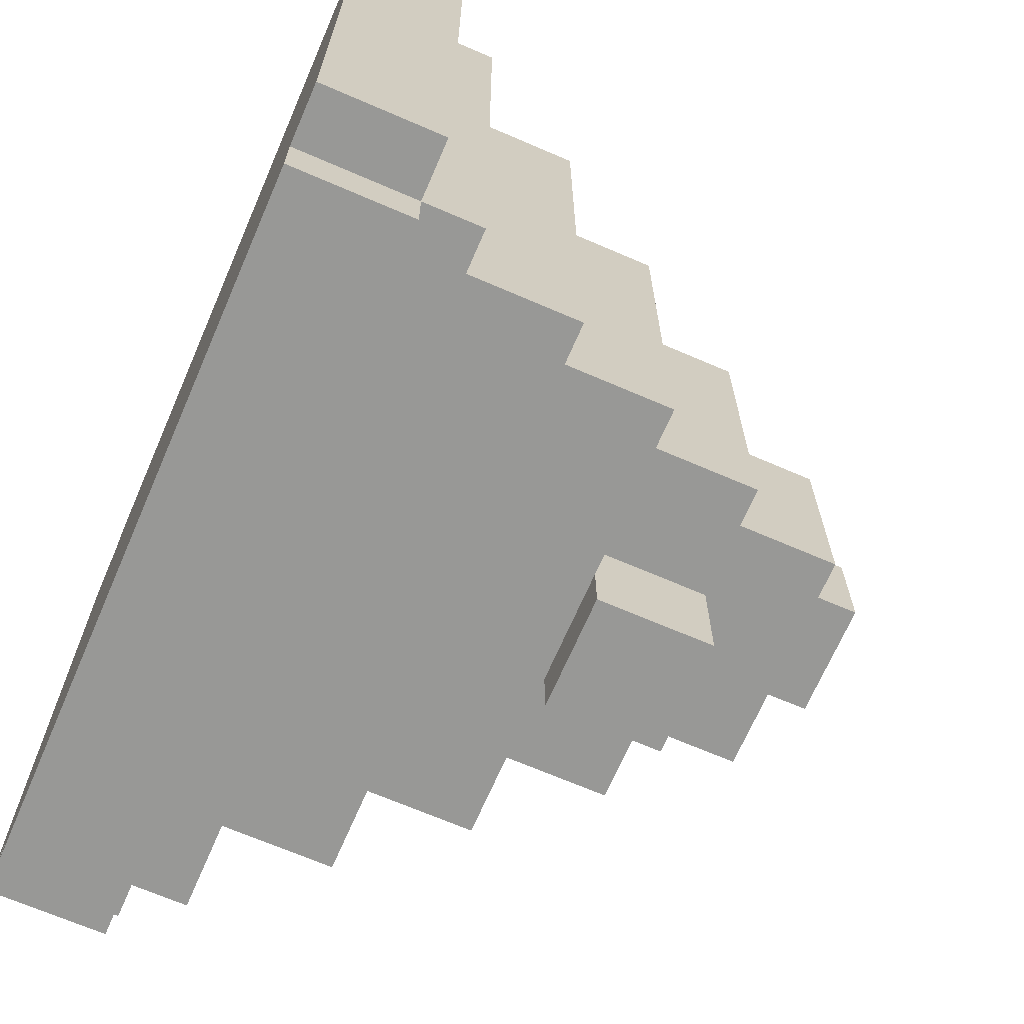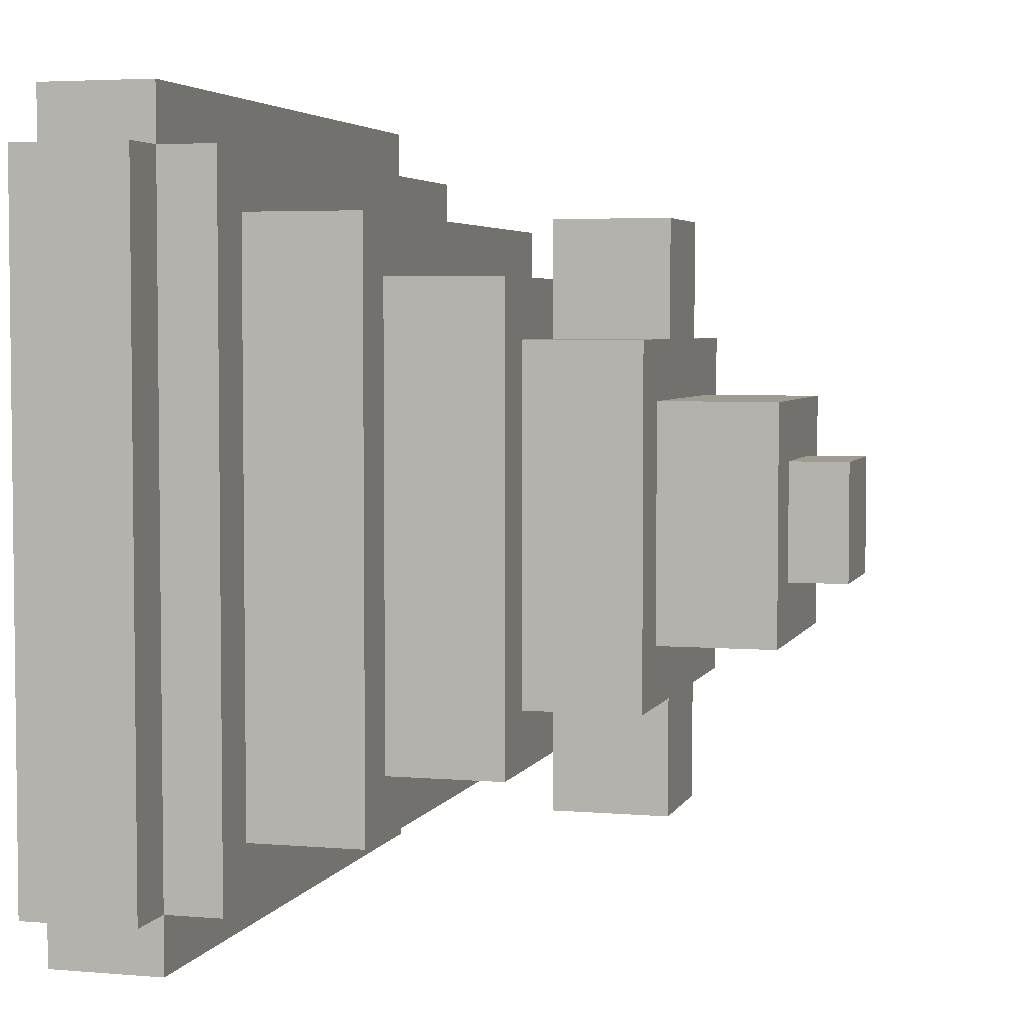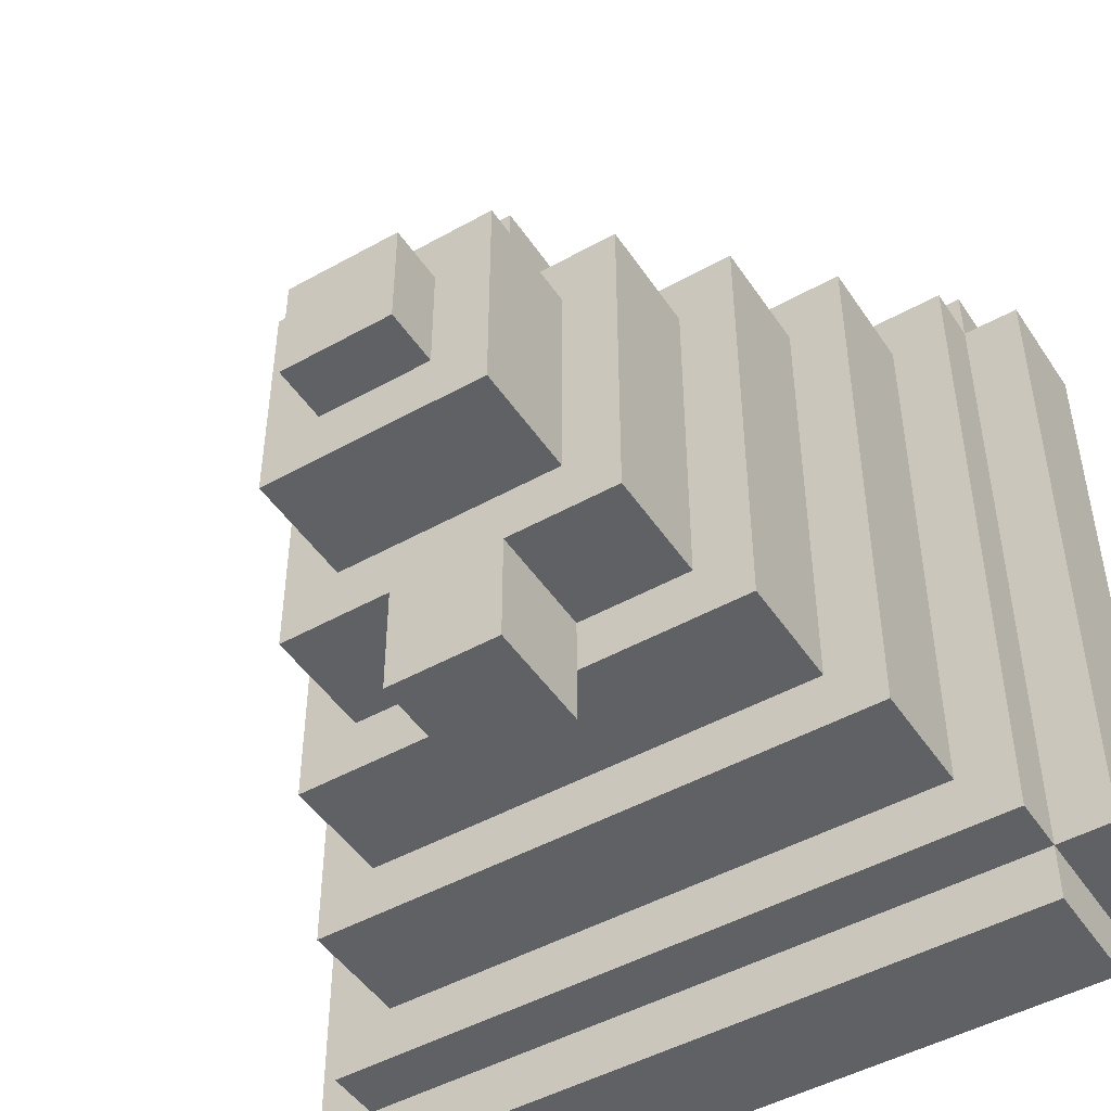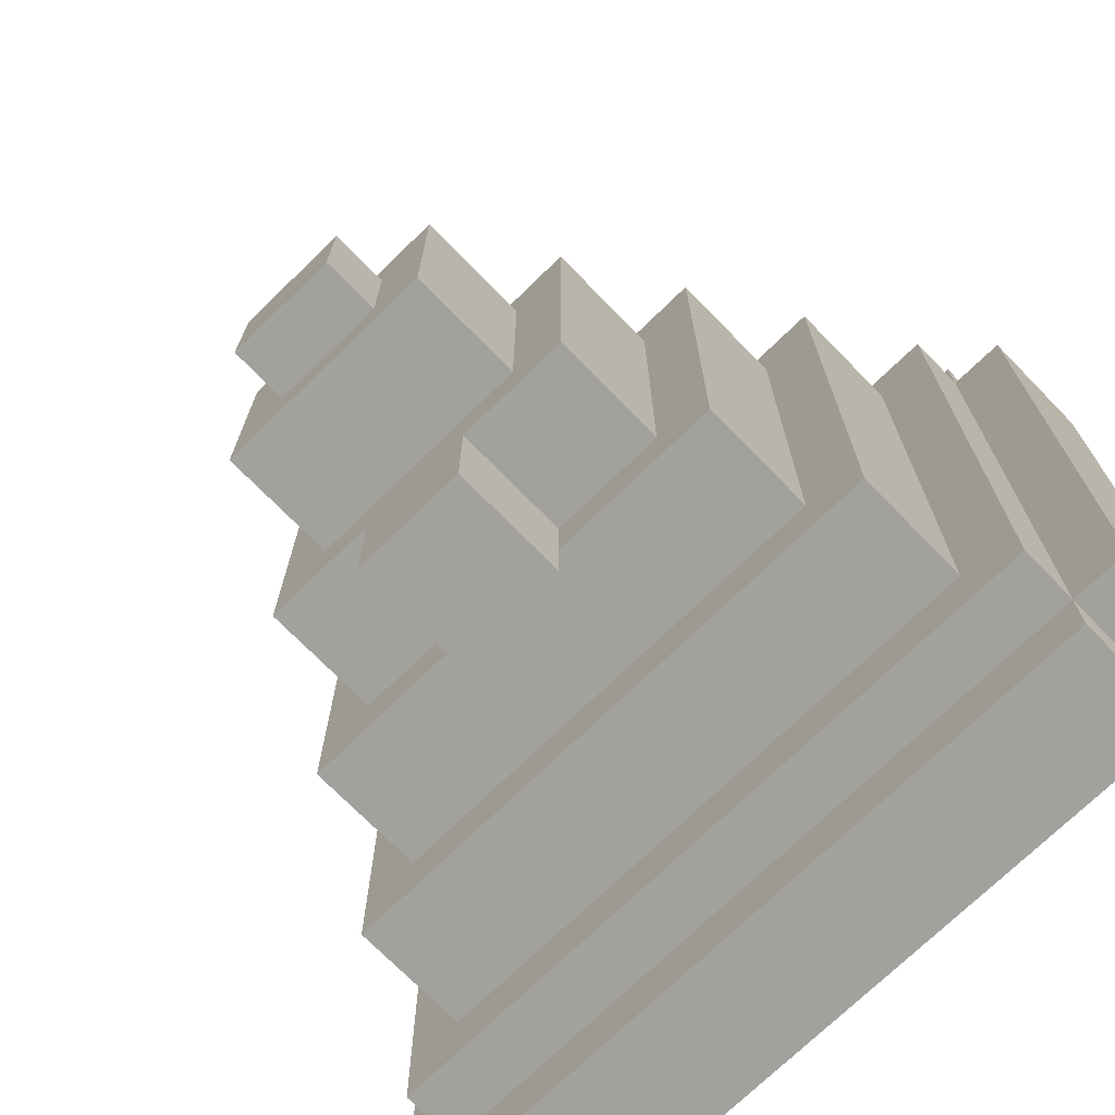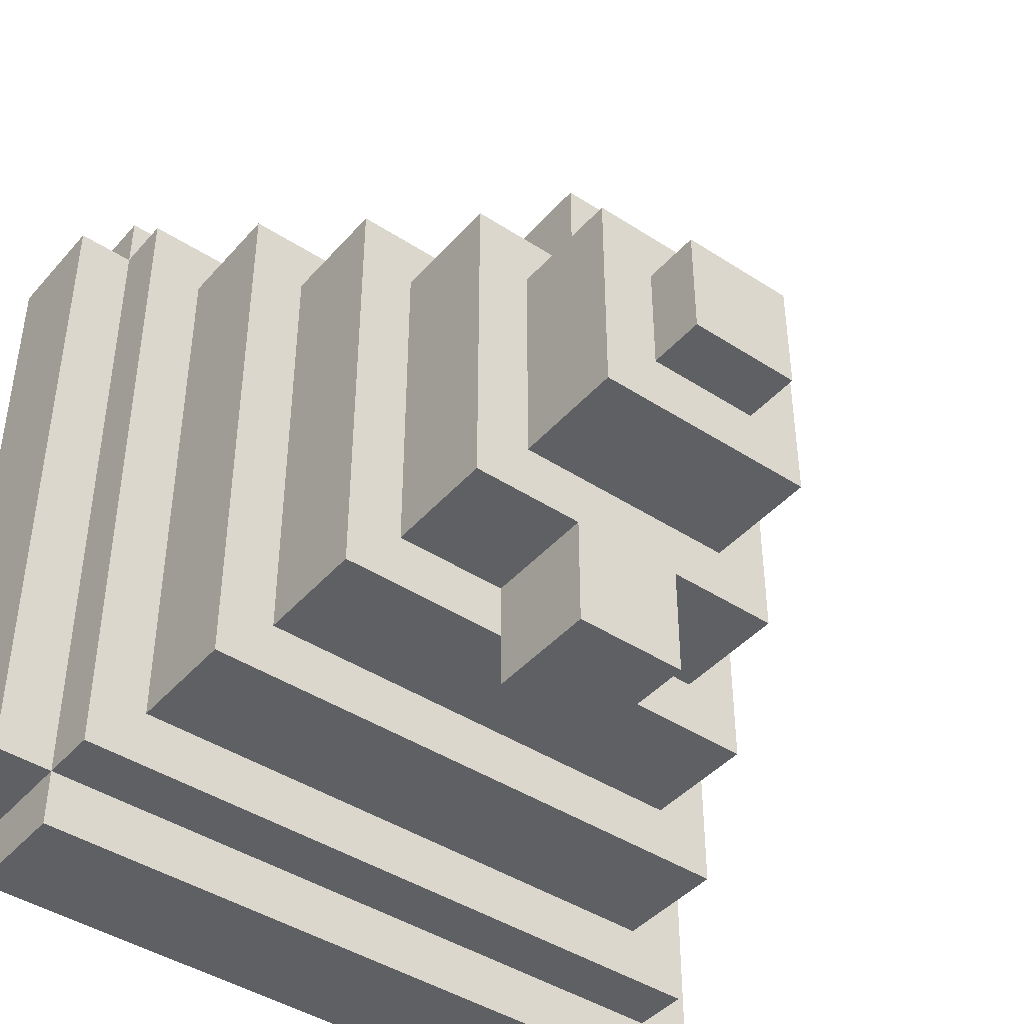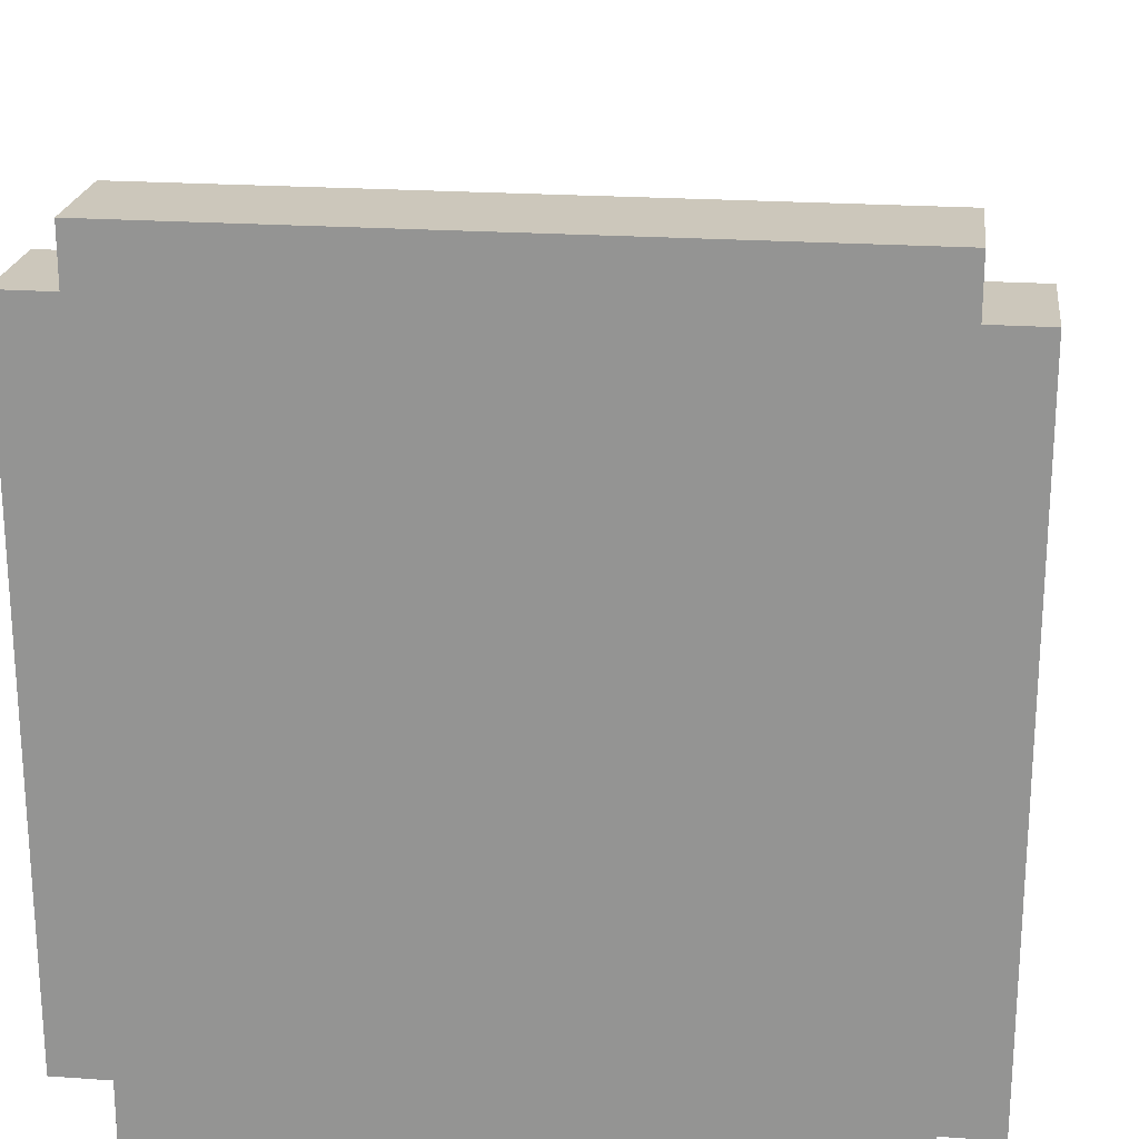
<metadata>
{"format":"obj","ext":"obj","renderer":"f3d","projection":"perspective","resolution":1024,"background":"white","views":[{"elev":-68.5,"azim":66.6,"up":"+Z"},{"elev":4.1,"azim":105.6,"up":"+Z"},{"elev":-47.6,"azim":-147.8,"up":"+Z"},{"elev":-72.1,"azim":-135.7,"up":"+Z"},{"elev":-43.0,"azim":142.3,"up":"+Z"},{"elev":21.7,"azim":7.1,"up":"+Z"}]}
</metadata>
<code>
o
v -0.7 0 0.6
v -0.7 0 -0.6
v -0.7 0.2 0.6
v -0.7 0.2 -0.6
v -0.6 0 0.7
v -0.6 0 0.6
v -0.6 0 -0.6
v -0.6 0 -0.7
v -0.6 0.2 0.7
v -0.6 0.2 0.6
v -0.6 0.2 -0.6
v -0.6 0.2 -0.7
v -0.6 0.3 0.6
v -0.6 0.3 -0.6
v -0.5 0.3 0.5
v -0.5 0.3 -0.5
v -0.5 0.5 0.5
v -0.5 0.5 -0.5
v -0.4 0.5 0.4
v -0.4 0.5 -0.4
v -0.4 0.7 0.4
v -0.4 0.7 -0.4
v -0.3 0.7 0.3
v -0.3 0.7 -0.3
v -0.3 0.9 0.3
v -0.3 0.9 -0.3
v -0.2 0.9 0.2
v -0.2 0.9 -0.2
v -0.2 1.1 0.2
v -0.2 1.1 -0.2
v -0.1 0.7 0.5
v -0.1 0.7 0.4
v -0.1 0.7 0.3
v -0.1 0.7 -0.3
v -0.1 0.7 -0.4
v -0.1 0.7 -0.5
v -0.1 0.9 0.5
v -0.1 0.9 0.3
v -0.1 0.9 -0.3
v -0.1 0.9 -0.5
v -0.1 1.1 0.1
v -0.1 1.1 -0.1
v -0.1 1.2 0.1
v -0.1 1.2 -0.1
v 0.1 0.7 0.5
v 0.1 0.7 0.4
v 0.1 0.7 0.3
v 0.1 0.7 -0.3
v 0.1 0.7 -0.4
v 0.1 0.7 -0.5
v 0.1 0.9 0.5
v 0.1 0.9 0.3
v 0.1 0.9 -0.3
v 0.1 0.9 -0.5
v 0.1 1.1 0.1
v 0.1 1.1 -0.1
v 0.1 1.2 0.1
v 0.1 1.2 -0.1
v 0.2 0.9 0.2
v 0.2 0.9 -0.2
v 0.2 1.1 0.2
v 0.2 1.1 -0.2
v 0.3 0.7 0.3
v 0.3 0.7 -0.3
v 0.3 0.9 0.3
v 0.3 0.9 -0.3
v 0.4 0.5 0.4
v 0.4 0.5 -0.4
v 0.4 0.7 0.4
v 0.4 0.7 -0.4
v 0.5 0.3 0.5
v 0.5 0.3 -0.5
v 0.5 0.5 0.5
v 0.5 0.5 -0.5
v 0.6 0 0.7
v 0.6 0 0.6
v 0.6 0 -0.6
v 0.6 0 -0.7
v 0.6 0.2 0.7
v 0.6 0.2 0.6
v 0.6 0.2 -0.6
v 0.6 0.2 -0.7
v 0.6 0.3 0.6
v 0.6 0.3 -0.6
v 0.7 0 0.6
v 0.7 0 -0.6
v 0.7 0.2 0.6
v 0.7 0.2 -0.6
v -0.6 0 0.7
v -0.6 0.2 0.7
v 0.6 0 0.7
v 0.6 0.2 0.7
v -0.7 0 0.6
v -0.7 0.2 0.6
v -0.6 0 0.6
v -0.6 0.2 0.6
v -0.6 0.3 0.6
v 0.6 0 0.6
v 0.6 0.2 0.6
v 0.6 0.3 0.6
v 0.7 0 0.6
v 0.7 0.2 0.6
v -0.5 0.3 0.5
v -0.5 0.5 0.5
v -0.1 0.7 0.5
v -0.1 0.9 0.5
v 0.1 0.7 0.5
v 0.1 0.9 0.5
v 0.5 0.3 0.5
v 0.5 0.5 0.5
v -0.4 0.5 0.4
v -0.4 0.7 0.4
v -0.1 0.7 0.4
v 0.1 0.7 0.4
v 0.4 0.5 0.4
v 0.4 0.7 0.4
v -0.3 0.7 0.3
v -0.3 0.9 0.3
v -0.1 0.7 0.3
v -0.1 0.9 0.3
v 0.1 0.7 0.3
v 0.1 0.9 0.3
v 0.3 0.7 0.3
v 0.3 0.9 0.3
v -0.2 0.9 0.2
v -0.2 1.1 0.2
v 0.2 0.9 0.2
v 0.2 1.1 0.2
v -0.1 1.1 0.1
v -0.1 1.2 0.1
v 0.1 1.1 0.1
v 0.1 1.2 0.1
v -0.1 1.1 -0.1
v -0.1 1.2 -0.1
v 0.1 1.1 -0.1
v 0.1 1.2 -0.1
v -0.2 0.9 -0.2
v -0.2 1.1 -0.2
v 0.2 0.9 -0.2
v 0.2 1.1 -0.2
v -0.3 0.7 -0.3
v -0.3 0.9 -0.3
v -0.1 0.7 -0.3
v -0.1 0.9 -0.3
v 0.1 0.7 -0.3
v 0.1 0.9 -0.3
v 0.3 0.7 -0.3
v 0.3 0.9 -0.3
v -0.4 0.5 -0.4
v -0.4 0.7 -0.4
v -0.1 0.7 -0.4
v 0.1 0.7 -0.4
v 0.4 0.5 -0.4
v 0.4 0.7 -0.4
v -0.5 0.3 -0.5
v -0.5 0.5 -0.5
v -0.1 0.7 -0.5
v -0.1 0.9 -0.5
v 0.1 0.7 -0.5
v 0.1 0.9 -0.5
v 0.5 0.3 -0.5
v 0.5 0.5 -0.5
v -0.7 0 -0.6
v -0.7 0.2 -0.6
v -0.6 0 -0.6
v -0.6 0.2 -0.6
v -0.6 0.3 -0.6
v 0.6 0 -0.6
v 0.6 0.2 -0.6
v 0.6 0.3 -0.6
v 0.7 0 -0.6
v 0.7 0.2 -0.6
v -0.6 0 -0.7
v -0.6 0.2 -0.7
v 0.6 0 -0.7
v 0.6 0.2 -0.7
v -0.6 0 0.7
v 0.6 0 0.7
v -0.7 0 0.6
v -0.6 0 0.6
v 0.6 0 0.6
v 0.7 0 0.6
v -0.7 0 -0.6
v -0.6 0 -0.6
v 0.6 0 -0.6
v 0.7 0 -0.6
v -0.6 0 -0.7
v 0.6 0 -0.7
v -0.1 0.7 0.5
v 0.1 0.7 0.5
v -0.1 0.7 0.4
v 0.1 0.7 0.4
v -0.1 0.7 -0.4
v 0.1 0.7 -0.4
v -0.1 0.7 -0.5
v 0.1 0.7 -0.5
v -0.6 0.2 0.7
v 0.6 0.2 0.7
v -0.7 0.2 0.6
v -0.6 0.2 0.6
v 0.6 0.2 0.6
v 0.7 0.2 0.6
v -0.7 0.2 -0.6
v -0.6 0.2 -0.6
v 0.6 0.2 -0.6
v 0.7 0.2 -0.6
v -0.6 0.2 -0.7
v 0.6 0.2 -0.7
v -0.6 0.3 0.6
v 0.6 0.3 0.6
v -0.5 0.3 0.5
v 0.5 0.3 0.5
v -0.5 0.3 -0.5
v 0.5 0.3 -0.5
v -0.6 0.3 -0.6
v 0.6 0.3 -0.6
v -0.5 0.5 0.5
v 0.5 0.5 0.5
v -0.4 0.5 0.4
v 0.4 0.5 0.4
v -0.4 0.5 -0.4
v 0.4 0.5 -0.4
v -0.5 0.5 -0.5
v 0.5 0.5 -0.5
v -0.4 0.7 0.4
v -0.1 0.7 0.4
v 0.1 0.7 0.4
v 0.4 0.7 0.4
v -0.3 0.7 0.3
v -0.1 0.7 0.3
v 0.1 0.7 0.3
v 0.3 0.7 0.3
v -0.3 0.7 -0.3
v -0.1 0.7 -0.3
v 0.1 0.7 -0.3
v 0.3 0.7 -0.3
v -0.4 0.7 -0.4
v -0.1 0.7 -0.4
v 0.1 0.7 -0.4
v 0.4 0.7 -0.4
v -0.1 0.9 0.5
v 0.1 0.9 0.5
v -0.3 0.9 0.3
v -0.1 0.9 0.3
v 0.1 0.9 0.3
v 0.3 0.9 0.3
v -0.2 0.9 0.2
v 0.2 0.9 0.2
v -0.2 0.9 -0.2
v 0.2 0.9 -0.2
v -0.3 0.9 -0.3
v -0.1 0.9 -0.3
v 0.1 0.9 -0.3
v 0.3 0.9 -0.3
v -0.1 0.9 -0.5
v 0.1 0.9 -0.5
v -0.2 1.1 0.2
v 0.2 1.1 0.2
v -0.1 1.1 0.1
v 0.1 1.1 0.1
v -0.1 1.1 -0.1
v 0.1 1.1 -0.1
v -0.2 1.1 -0.2
v 0.2 1.1 -0.2
v -0.1 1.2 0.1
v 0.1 1.2 0.1
v -0.1 1.2 -0.1
v 0.1 1.2 -0.1
f 3 2 1
f 4 2 3
f 9 6 5
f 10 6 9
f 11 8 7
f 12 8 11
f 13 11 10
f 14 11 13
f 17 16 15
f 18 16 17
f 21 20 19
f 22 20 21
f 25 24 23
f 26 24 25
f 29 28 27
f 30 28 29
f 37 32 31
f 37 33 32
f 38 33 37
f 39 36 35
f 39 35 34
f 40 36 39
f 43 42 41
f 44 42 43
f 45 46 51
f 46 47 51
f 51 47 52
f 49 50 53
f 48 49 53
f 53 50 54
f 55 56 57
f 57 56 58
f 59 60 61
f 61 60 62
f 63 64 65
f 65 64 66
f 67 68 69
f 69 68 70
f 71 72 73
f 73 72 74
f 75 76 79
f 79 76 80
f 77 78 81
f 81 78 82
f 80 81 83
f 83 81 84
f 85 86 87
f 87 86 88
f 91 90 89
f 92 90 91
f 95 94 93
f 96 94 95
f 99 97 96
f 100 97 99
f 101 99 98
f 102 99 101
f 107 106 105
f 108 106 107
f 109 104 103
f 110 104 109
f 113 112 111
f 114 113 111
f 115 114 111
f 116 114 115
f 119 118 117
f 120 118 119
f 123 122 121
f 124 122 123
f 127 126 125
f 128 126 127
f 131 130 129
f 132 130 131
f 133 134 135
f 135 134 136
f 137 138 139
f 139 138 140
f 141 142 143
f 143 142 144
f 145 146 147
f 147 146 148
f 149 150 151
f 149 151 152
f 149 152 153
f 153 152 154
f 157 158 159
f 159 158 160
f 155 156 161
f 161 156 162
f 163 164 165
f 165 164 166
f 166 167 169
f 169 167 170
f 168 169 171
f 171 169 172
f 173 174 175
f 175 174 176
f 180 178 177
f 181 178 180
f 183 180 179
f 183 182 181
f 183 181 180
f 184 182 183
f 185 182 184
f 186 182 185
f 187 185 184
f 188 185 187
f 191 190 189
f 192 190 191
f 195 194 193
f 196 194 195
f 197 198 200
f 200 198 201
f 199 200 203
f 203 200 204
f 201 202 205
f 205 202 206
f 204 205 207
f 207 205 208
f 209 210 211
f 211 210 212
f 209 211 213
f 212 210 214
f 209 213 215
f 213 214 215
f 214 210 216
f 215 214 216
f 217 218 219
f 219 218 220
f 217 219 221
f 220 218 222
f 217 221 223
f 221 222 223
f 222 218 224
f 223 222 224
f 225 226 229
f 229 226 230
f 227 228 231
f 231 228 232
f 225 229 233
f 232 228 236
f 233 234 237
f 225 233 237
f 237 234 238
f 235 236 239
f 236 228 240
f 239 236 240
f 241 242 244
f 244 242 245
f 243 244 247
f 245 246 247
f 244 245 247
f 247 246 248
f 243 247 249
f 248 246 250
f 243 249 251
f 249 250 251
f 251 250 252
f 252 250 253
f 250 246 254
f 253 250 254
f 252 253 255
f 255 253 256
f 257 258 259
f 259 258 260
f 257 259 261
f 260 258 262
f 257 261 263
f 261 262 263
f 262 258 264
f 263 262 264
f 265 266 267
f 267 266 268

</code>
